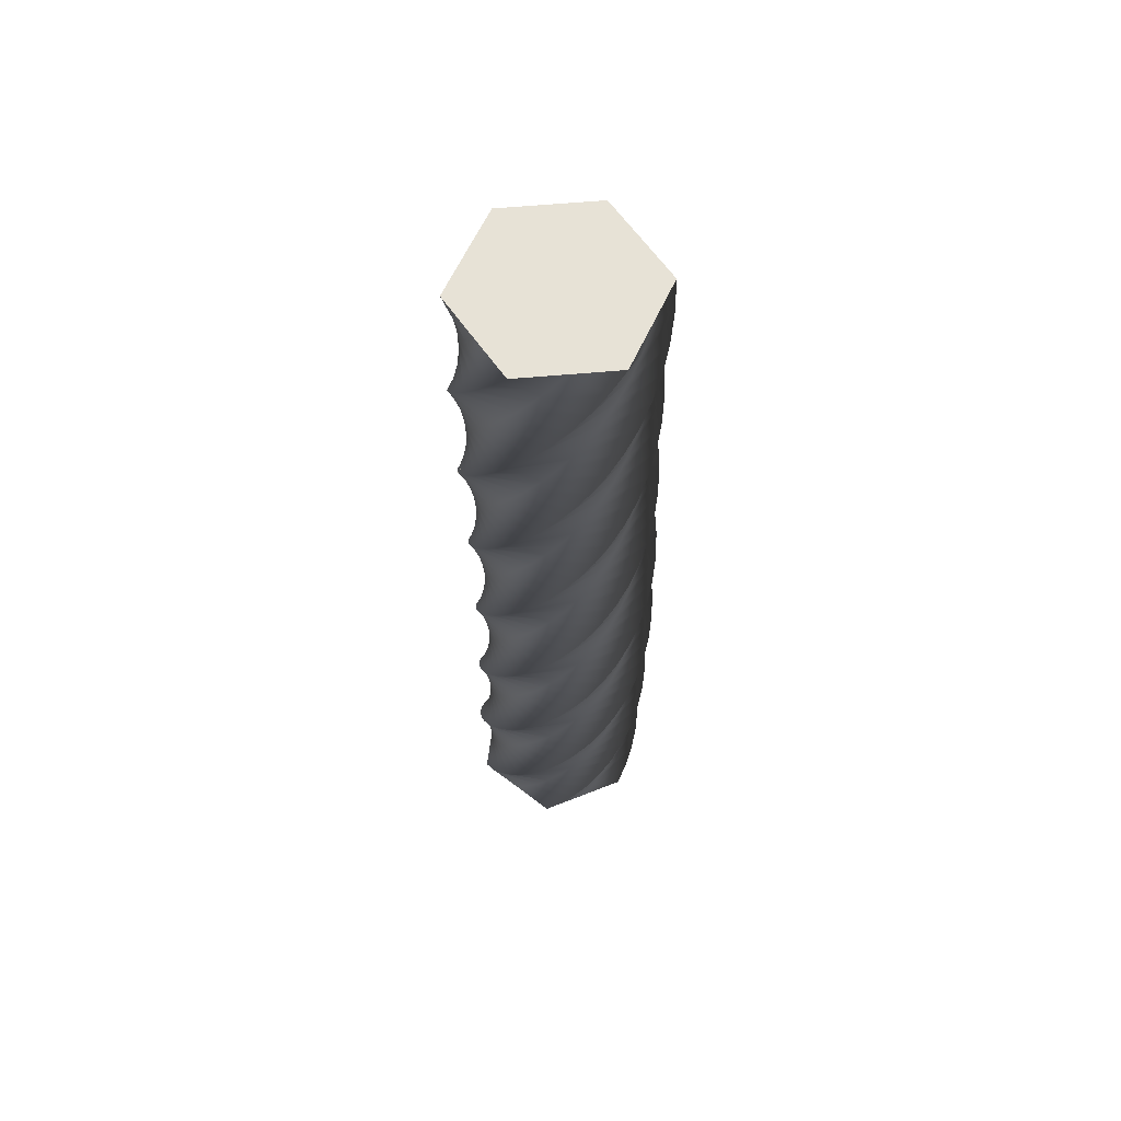
<metadata>
{"format":"obj","ext":"obj","renderer":"f3d","projection":"perspective","resolution":1024,"background":"white","views":[{"elev":63.2,"azim":-21.8,"up":"+Y"}]}
</metadata>
<code>
v 60.97 0 -0.06
v 45.72 0 -26.47
v 30.43 0 -52.83
v -0.06283 0 -52.83
v -30.53 0 -52.77
v -45.78 0 -26.36
v -60.97 0 0.06
v -45.72 0 26.47
v -30.43 0 52.83
v 0.06283 0 52.83
v 30.53 0 52.77
v 45.78 0 26.36
v 60.97 0 -0.06
v 60.14 15 -9.82
v 40.7 15 -33.32
v 21.23 15 -56.76
v -8.837 15 -51.67
v -38.87 15 -46.53
v -49.5 15 -17.95
v -60.07 15 10.63
v -40.63 15 34.13
v -21.16 15 57.57
v 8.906 15 52.48
v 38.94 15 47.34
v 49.57 15 18.76
v 60.14 15 -9.82
v 57.69 30 -19.3
v 34.61 30 -39.23
v 11.5 30 -59.09
v -17.3 30 -49.07
v -46.05 30 -38.99
v -51.77 30 -9.035
v -57.42 30 20.91
v -34.33 30 40.83
v -11.23 30 60.7
v 17.57 30 50.67
v 46.33 30 40.59
v 52.04 30 10.64
v 57.69 30 -19.3
v 53.7 45 -28.25
v 27.62 45 -44.04
v 1.52 45 -59.78
v -25.2 45 -45.09
v -51.88 45 -30.36
v -52.51 45 0.131
v -53.09 45 30.6
v -27.01 45 46.39
v -0.914 45 62.13
v 25.81 45 47.44
v 52.48 45 32.7
v 53.12 45 2.218
v 53.7 45 -28.25
v 48.27 60 -36.4
v 19.92 60 -47.63
v -8.436 60 -58.79
v -32.33 60 -39.85
v -56.18 60 -20.87
v -51.72 60 9.294
v -47.21 60 39.43
v -18.86 60 50.66
v 9.494 60 61.82
v 33.39 60 42.88
v 57.24 60 23.9
v 52.78 60 -6.265
v 48.27 60 -36.4
v 41.56 75 -43.53
v 11.73 75 -49.87
v -18.09 75 -56.15
v -38.49 75 -33.49
v -58.84 75 -10.81
v -49.41 75 18.2
v -39.94 75 47.16
v -10.11 75 53.5
v 19.71 75 59.77
v 40.11 75 37.11
v 60.45 75 14.43
v 51.03 75 -14.57
v 41.56 75 -43.53
v 33.75 90 -49.45
v 3.283 90 -50.73
v -27.16 90 -51.94
v -43.5 90 -26.2
v -59.78 90 -0.4351
v -45.65 90 26.59
v -31.48 90 53.56
v -1.015 90 54.84
v 29.43 90 56.06
v 45.77 90 30.31
v 62.05 90 4.551
v 47.92 90 -22.47
v 33.75 90 -49.45
v 25.07 105 -53.98
v -5.188 105 -50.16
v -35.41 105 -46.28
v -47.23 105 -18.17
v -58.98 105 9.947
v -40.54 105 34.24
v -22.07 105 58.47
v 8.179 105 54.65
v 38.4 105 50.77
v 50.22 105 22.66
v 61.97 105 -5.454
v 43.54 105 -29.74
v 25.07 105 -53.98
v 15.75 120 -57
v -13.44 120 -48.18
v -42.6 120 -39.32
v -49.56 120 -9.63
v -56.46 120 20.05
v -34.23 120 40.92
v -11.98 120 61.74
v 17.21 120 52.93
v 46.37 120 44.06
v 53.33 120 14.37
v 60.23 120 -15.31
v 38 120 -36.18
v 15.75 120 -57
v 6.056 135 -58.42
v -21.26 135 -44.86
v -48.52 135 -31.26
v -50.44 135 -0.8228
v -52.29 135 29.59
v -26.89 135 46.47
v -1.48 135 63.28
v 25.83 135 49.72
v 53.1 135 36.12
v 55.02 135 5.686
v 56.87 135 -24.73
v 31.47 135 -41.6
v 6.056 135 -58.42
v -3.736 150 -58.2
v -28.41 150 -40.28
v -53.02 150 -22.32
v -49.84 150 8.007
v -46.59 150 38.31
v -18.73 150 50.71
v 9.128 150 63.05
v 33.8 150 45.12
v 58.41 150 27.16
v 55.23 150 -3.162
v 51.98 150 -33.46
v 24.13 150 -45.86
v -3.736 150 -58.2
v -13.36 165 -56.36
v -34.69 165 -34.57
v -55.97 165 -12.76
v -47.77 165 16.61
v -39.52 165 45.95
v -9.98 165 53.53
v 19.55 165 61.05
v 40.88 165 39.26
v 62.16 165 17.45
v 53.96 165 -11.92
v 45.71 165 -41.25
v 16.17 165 -48.84
v -13.36 165 -56.36
v -22.53 180 -52.93
v -39.94 180 -27.89
v -57.28 180 -2.839
v -44.29 180 24.75
v -31.27 180 52.3
v -0.8788 180 54.85
v 29.49 180 57.34
v 46.89 180 32.3
v 64.24 180 7.245
v 51.25 180 -20.35
v 38.22 180 -47.89
v 7.837 180 -50.44
v -22.53 180 -52.93
v -31.01 195 -48.03
v -43.99 195 -20.44
v -56.91 195 7.16
v -39.51 195 32.2
v -22.07 195 57.19
v 8.315 195 54.64
v 38.68 195 52.03
v 51.66 195 24.43
v 64.58 195 -3.163
v 47.18 195 -28.2
v 29.74 195 -53.19
v -0.6508 195 -50.64
v -31.01 195 -48.03
v -38.55 210 -41.78
v -46.75 210 -12.41
v -54.89 210 16.96
v -33.55 210 38.74
v -12.19 210 60.47
v 17.35 210 52.89
v 46.84 210 45.25
v 55.04 210 15.88
v 63.18 210 -13.48
v 41.85 210 -35.27
v 20.48 210 -57
v -9.052 210 -49.41
v -38.55 210 -41.78
v -44.94 225 -34.36
v -48.13 225 -4.03
v -51.26 225 26.28
v -26.59 225 44.2
v -1.9 225 62.07
v 25.96 225 49.66
v 53.77 225 37.22
v 56.96 225 6.889
v 60.08 225 -23.42
v 35.41 225 -41.35
v 10.73 225 -59.21
v -17.13 225 -46.81
v -44.94 225 -34.36
v -50.01 240 -25.97
v -48.1 240 4.46
v -46.12 240 34.87
v -18.81 240 48.43
v 8.512 240 61.92
v 33.91 240 45.05
v 59.26 240 28.13
v 57.34 240 -2.3
v 55.37 240 -32.71
v 28.06 240 -46.27
v 0.736 240 -59.76
v -24.66 240 -42.89
v -50.01 240 -25.97
v -53.61 255 -16.86
v -46.64 255 12.82
v -39.63 255 42.48
v -10.43 255 51.29
v 18.75 255 60.04
v 40.98 255 39.17
v 63.15 255 18.26
v 56.19 255 -11.42
v 49.17 255 -41.08
v 19.98 255 -49.89
v -9.206 255 -58.64
v -31.43 255 -37.77
v -53.61 255 -16.86
v -55.63 270 -7.281
v -43.82 270 20.83
v -31.95 270 48.9
v -1.7 270 52.72
v 28.54 270 56.48
v 46.98 270 32.19
v 65.35 270 7.882
v 53.53 270 -20.23
v 41.67 270 -48.3
v 11.42 270 -52.12
v -18.82 270 -55.88
v -37.26 270 -31.59
v -55.63 270 -7.281
v -56.03 285 2.506
v -39.7 285 28.25
v -23.32 285 53.95
v 7.15 285 52.67
v 37.59 285 51.34
v 51.72 285 24.31
v 65.78 285 -2.72
v 49.45 285 -28.47
v 33.07 285 -54.16
v 2.6 285 -52.89
v -27.84 285 -51.55
v -41.97 285 -24.53
v -56.03 285 2.506
v -54.8 300 12.22
v -34.39 300 34.88
v -13.96 300 57.49
v 15.87 300 51.15
v 45.66 300 44.75
v 55.08 300 15.75
v 64.44 300 -13.25
v 44.04 300 -35.91
v 23.61 300 -58.51
v -6.221 300 -52.17
v -36.01 300 -45.78
v -45.44 300 -16.78
v -54.8 300 12.22
v -51.96 315 21.6
v -28.06 315 40.54
v -4.142 315 59.42
v 24.21 315 48.19
v 52.52 315 36.92
v 56.98 315 6.753
v 61.37 315 -23.4
v 37.47 315 -42.34
v 13.55 315 -61.22
v -14.8 315 -50
v -43.11 315 -38.72
v -47.56 315 -8.557
v -51.96 315 21.6
v -47.59 330 30.37
v -20.87 330 45.06
v 5.86 330 59.68
v 31.94 330 43.89
v 57.98 330 28.05
v 57.34 330 -2.437
v 56.64 330 -32.9
v 29.92 330 -47.59
v 3.187 330 -62.22
v -22.9 330 -46.42
v -48.93 330 -30.59
v -48.29 330 -0.09857
v -47.59 330 30.37
v -41.83 345 38.28
v -13.03 345 48.31
v 15.77 345 58.28
v 38.85 345 38.35
v 61.88 345 18.4
v 56.16 345 -11.56
v 50.39 345 -41.48
v 21.6 345 -51.51
v -7.2 345 -61.47
v -30.28 345 -41.55
v -53.31 345 -21.59
v -47.6 345 8.363
v -41.83 345 38.28
v -34.82 360 45.13
v -4.757 360 50.22
v 25.3 360 55.24
v 44.74 360 31.74
v 64.11 360 8.225
v 53.48 360 -20.36
v 42.81 360 -48.9
v 12.74 360 -53.98
v -17.32 360 -59
v -36.75 360 -35.51
v -56.13 360 -11.99
v -45.5 360 16.59
v -34.82 360 45.13
v -26.77 375 50.71
v 3.719 375 50.71
v 34.19 375 50.65
v 49.44 375 24.24
v 64.62 375 -2.176
v 49.37 375 -28.58
v 34.09 375 -54.94
v 3.593 375 -54.94
v -26.88 375 -54.88
v -42.13 375 -28.47
v -57.31 375 -2.056
v -42.06 375 24.35
v -26.77 375 50.71
v -17.91 390 54.87
v 12.16 390 49.79
v 42.19 390 44.65
v 52.82 390 16.07
v 63.39 390 -12.52
v 43.95 390 -36.01
v 24.48 390 -59.45
v -5.586 390 -54.37
v -35.62 390 -49.23
v -46.25 390 -20.64
v -56.82 390 7.937
v -37.38 390 31.43
v -17.91 390 54.87
v -8.472 405 57.5
v 20.33 405 47.47
v 49.08 405 37.39
v 54.8 405 7.439
v 60.45 405 -22.5
v 37.36 405 -42.43
v 14.26 405 -62.3
v -14.54 405 -52.27
v -43.3 405 -42.19
v -49.01 405 -12.24
v -54.66 405 17.71
v -31.58 405 37.63
v -8.472 405 57.5
v 1.271 420 58.51
v 27.99 420 43.82
v 54.67 420 29.09
v 55.3 420 -1.397
v 55.88 420 -31.86
v 29.8 420 -47.66
v 3.704 420 -63.39
v -23.02 420 -48.7
v -49.69 420 -33.97
v -50.33 420 -3.484
v -50.91 420 26.98
v -24.83 420 42.78
v 1.271 420 58.51
v 11.05 435 57.89
v 34.94 435 38.95
v 58.79 435 19.97
v 54.33 435 -10.19
v 49.82 435 -40.33
v 21.47 435 -51.56
v -6.885 435 -62.72
v -30.78 435 -43.78
v -54.63 435 -24.8
v -50.17 435 5.365
v -45.66 435 35.5
v -17.31 435 46.73
v 11.05 435 57.89
v 20.58 450 55.64
v 40.98 450 32.98
v 61.33 450 10.3
v 51.91 450 -18.71
v 42.43 450 -47.67
v 12.6 450 -54.01
v -17.21 450 -60.28
v -37.62 450 -37.62
v -57.96 450 -14.94
v -48.54 450 14.06
v -39.07 450 43.03
v -9.239 450 49.37
v 20.58 450 55.64
v 29.6 465 51.84
v 45.94 465 26.09
v 62.22 465 0.3306
v 48.09 465 -26.69
v 33.92 465 -53.67
v 3.456 465 -54.95
v -26.99 465 -56.16
v -43.33 465 -30.42
v -59.61 465 -4.655
v -45.48 465 22.37
v -31.31 465 49.34
v -0.8427 465 50.62
v 29.6 465 51.84
v 37.87 480 46.58
v 49.69 480 18.47
v 61.44 480 -9.644
v 43 480 -33.93
v 24.53 480 -58.17
v -5.721 480 -54.35
v -35.95 480 -50.47
v -47.76 480 -22.36
v -59.51 480 5.757
v -41.08 480 30.05
v -22.61 480 54.28
v 7.646 480 50.46
v 37.87 480 46.58
v 45.14 495 40.02
v 52.11 495 10.33
v 59.01 495 -19.35
v 36.78 495 -40.22
v 14.52 495 -61.04
v -14.67 495 -52.22
v -43.82 495 -43.36
v -50.79 495 -13.67
v -57.69 495 16.01
v -35.46 495 36.88
v -13.2 495 57.7
v 15.99 495 48.88
v 45.14 495 40.02
v 51.22 510 32.34
v 53.13 510 1.904
v 54.99 510 -28.51
v 29.59 510 -45.39
v 4.174 510 -62.2
v -23.14 510 -48.64
v -50.41 510 -35.04
v -52.32 510 -4.604
v -54.17 510 25.81
v -28.78 510 42.69
v -3.362 510 59.5
v 23.95 510 45.94
v 51.22 510 32.34
v 55.93 525 23.75
v 52.74 525 -6.577
v 49.5 525 -36.88
v 21.64 525 -49.28
v -6.222 525 -61.62
v -30.89 525 -43.69
v -55.51 525 -25.73
v -52.32 525 4.592
v -49.08 525 34.89
v -21.22 525 47.29
v 6.642 525 59.63
v 31.31 525 41.71
v 55.93 525 23.75
v 59.14 540 14.5
v 50.94 540 -14.87
v 42.69 540 -44.21
v 13.15 540 -51.79
v -16.38 540 -59.31
v -37.71 540 -37.52
v -58.99 540 -15.71
v -50.79 540 13.66
v -42.54 540 42.99
v -13 540 50.58
v 16.53 540 58.1
v 37.86 540 36.31
v 59.14 540 14.5
v 60.76 555 4.838
v 47.78 555 -22.75
v 34.75 555 -50.3
v 4.366 555 -52.85
v -26 555 -55.34
v -43.41 555 -30.3
v -60.75 555 -5.246
v -47.76 555 22.35
v -34.74 555 49.89
v -4.35 555 52.44
v 26.02 555 54.93
v 43.42 555 29.89
v 60.76 555 4.838
v 60.76 570 -4.957
v 43.35 570 -30
v 25.91 570 -54.98
v -4.474 570 -52.43
v -34.83 570 -49.82
v -47.82 570 -22.23
v -60.74 570 5.365
v -43.33 570 30.41
v -25.89 570 55.39
v 4.492 570 52.84
v 34.85 570 50.23
v 47.84 570 22.64
v 60.76 570 -4.957
v 59.11 585 -14.61
v 37.78 585 -36.4
v 16.41 585 -58.13
v -13.12 585 -50.55
v -42.62 585 -42.91
v -50.82 585 -13.54
v -58.96 585 15.83
v -37.62 585 37.61
v -16.26 585 59.34
v 13.28 585 51.76
v 42.78 585 44.12
v 50.98 585 14.75
v 59.11 585 -14.61
v 55.88 600 -23.86
v 31.21 600 -41.78
v 6.525 600 -59.65
v -21.33 600 -47.24
v -49.15 600 -34.79
v -52.33 600 -4.468
v -55.46 600 25.84
v -30.79 600 43.77
v -6.101 600 61.63
v 21.76 600 49.23
v 49.57 600 36.78
v 52.76 600 6.451
v 55.88 600 -23.86
v 51.15 615 -32.44
v 23.84 615 -46
v -3.479 615 -59.49
v -28.88 615 -42.62
v -54.23 615 -25.7
v -52.31 615 4.729
v -50.34 615 35.14
v -23.02 615 48.7
v 4.297 615 62.19
v 29.7 615 45.32
v 55.04 615 28.4
v 53.13 615 -2.031
v 51.15 615 -32.44
v 45.06 630 -40.11
v 15.87 630 -48.92
v -13.32 630 -57.67
v -35.55 630 -36.8
v -57.72 630 -15.89
v -50.75 630 13.79
v -43.74 630 43.45
v -14.55 630 52.26
v 14.64 630 61.01
v 36.87 630 40.14
v 59.04 630 19.23
v 52.08 630 -10.46
v 45.06 630 -40.11
v -32.67 630 -22.47
v -6.441 630 -28.62
v 19.79 630 -34.77
v -25.57 630 7.821
v 0.6626 630 1.669
v 26.89 630 -4.484
v -18.46 630 38.11
v 7.767 630 31.96
v 34 630 25.8
v 45.06 630 -40.11
v 15.87 630 -48.92
v -13.32 630 -57.67
v -35.55 630 -36.8
v -57.72 630 -15.89
v -50.75 630 13.79
v -43.74 630 43.45
v -14.55 630 52.26
v 14.64 630 61.01
v 36.87 630 40.14
v 59.04 630 19.23
v 52.08 630 -10.46
v -31.11 0 -26.94
v -31.11 0 0
v -31.11 0 26.94
v 0 0 -26.94
v 0 0 0
v 0 0 26.94
v 31.11 0 -26.94
v 31.11 0 0
v 31.11 0 26.94
v 60.97 0 -0.06
v 45.78 0 26.36
v 30.53 0 52.77
v 0.06283 0 52.83
v -30.43 0 52.83
v -45.72 0 26.47
v -60.97 0 0.06
v -45.78 0 -26.36
v -30.53 0 -52.77
v -0.06283 0 -52.83
v 30.43 0 -52.83
v 45.72 0 -26.47
f 28 27 14 15
f 29 28 15 16
f 30 29 16 17
f 31 30 17 18
f 32 31 18 19
f 33 32 19 20
f 34 33 20 21
f 35 34 21 22
f 36 35 22 23
f 37 36 23 24
f 38 37 24 25
f 39 38 25 26
f 41 40 27 28
f 42 41 28 29
f 43 42 29 30
f 44 43 30 31
f 45 44 31 32
f 46 45 32 33
f 47 46 33 34
f 48 47 34 35
f 49 48 35 36
f 50 49 36 37
f 51 50 37 38
f 52 51 38 39
f 54 53 40 41
f 55 54 41 42
f 56 55 42 43
f 57 56 43 44
f 58 57 44 45
f 59 58 45 46
f 60 59 46 47
f 61 60 47 48
f 62 61 48 49
f 63 62 49 50
f 64 63 50 51
f 65 64 51 52
f 67 66 53 54
f 68 67 54 55
f 69 68 55 56
f 70 69 56 57
f 71 70 57 58
f 72 71 58 59
f 73 72 59 60
f 74 73 60 61
f 75 74 61 62
f 76 75 62 63
f 77 76 63 64
f 78 77 64 65
f 80 79 66 67
f 81 80 67 68
f 82 81 68 69
f 83 82 69 70
f 84 83 70 71
f 85 84 71 72
f 86 85 72 73
f 87 86 73 74
f 88 87 74 75
f 89 88 75 76
f 90 89 76 77
f 91 90 77 78
f 93 92 79 80
f 94 93 80 81
f 95 94 81 82
f 96 95 82 83
f 97 96 83 84
f 98 97 84 85
f 99 98 85 86
f 100 99 86 87
f 101 100 87 88
f 102 101 88 89
f 103 102 89 90
f 104 103 90 91
f 106 105 92 93
f 107 106 93 94
f 108 107 94 95
f 109 108 95 96
f 110 109 96 97
f 111 110 97 98
f 112 111 98 99
f 113 112 99 100
f 114 113 100 101
f 115 114 101 102
f 116 115 102 103
f 117 116 103 104
f 119 118 105 106
f 120 119 106 107
f 121 120 107 108
f 122 121 108 109
f 123 122 109 110
f 124 123 110 111
f 125 124 111 112
f 126 125 112 113
f 127 126 113 114
f 128 127 114 115
f 129 128 115 116
f 130 129 116 117
f 132 131 118 119
f 133 132 119 120
f 134 133 120 121
f 135 134 121 122
f 136 135 122 123
f 137 136 123 124
f 138 137 124 125
f 139 138 125 126
f 140 139 126 127
f 141 140 127 128
f 142 141 128 129
f 143 142 129 130
f 145 144 131 132
f 146 145 132 133
f 147 146 133 134
f 148 147 134 135
f 149 148 135 136
f 150 149 136 137
f 151 150 137 138
f 152 151 138 139
f 153 152 139 140
f 154 153 140 141
f 155 154 141 142
f 156 155 142 143
f 158 157 144 145
f 159 158 145 146
f 160 159 146 147
f 161 160 147 148
f 162 161 148 149
f 163 162 149 150
f 164 163 150 151
f 165 164 151 152
f 166 165 152 153
f 167 166 153 154
f 168 167 154 155
f 169 168 155 156
f 171 170 157 158
f 172 171 158 159
f 173 172 159 160
f 174 173 160 161
f 175 174 161 162
f 176 175 162 163
f 177 176 163 164
f 178 177 164 165
f 179 178 165 166
f 180 179 166 167
f 181 180 167 168
f 182 181 168 169
f 184 183 170 171
f 185 184 171 172
f 186 185 172 173
f 187 186 173 174
f 188 187 174 175
f 189 188 175 176
f 190 189 176 177
f 191 190 177 178
f 192 191 178 179
f 193 192 179 180
f 194 193 180 181
f 195 194 181 182
f 197 196 183 184
f 198 197 184 185
f 199 198 185 186
f 200 199 186 187
f 201 200 187 188
f 202 201 188 189
f 203 202 189 190
f 204 203 190 191
f 205 204 191 192
f 206 205 192 193
f 207 206 193 194
f 208 207 194 195
f 210 209 196 197
f 211 210 197 198
f 212 211 198 199
f 213 212 199 200
f 214 213 200 201
f 215 214 201 202
f 216 215 202 203
f 217 216 203 204
f 218 217 204 205
f 219 218 205 206
f 220 219 206 207
f 221 220 207 208
f 223 222 209 210
f 224 223 210 211
f 225 224 211 212
f 226 225 212 213
f 227 226 213 214
f 228 227 214 215
f 229 228 215 216
f 230 229 216 217
f 231 230 217 218
f 232 231 218 219
f 233 232 219 220
f 234 233 220 221
f 236 235 222 223
f 237 236 223 224
f 238 237 224 225
f 239 238 225 226
f 240 239 226 227
f 241 240 227 228
f 242 241 228 229
f 243 242 229 230
f 244 243 230 231
f 245 244 231 232
f 246 245 232 233
f 247 246 233 234
f 249 248 235 236
f 250 249 236 237
f 251 250 237 238
f 252 251 238 239
f 253 252 239 240
f 254 253 240 241
f 255 254 241 242
f 256 255 242 243
f 257 256 243 244
f 258 257 244 245
f 259 258 245 246
f 260 259 246 247
f 262 261 248 249
f 263 262 249 250
f 264 263 250 251
f 265 264 251 252
f 266 265 252 253
f 267 266 253 254
f 268 267 254 255
f 269 268 255 256
f 270 269 256 257
f 271 270 257 258
f 272 271 258 259
f 273 272 259 260
f 275 274 261 262
f 276 275 262 263
f 277 276 263 264
f 278 277 264 265
f 279 278 265 266
f 280 279 266 267
f 281 280 267 268
f 282 281 268 269
f 283 282 269 270
f 284 283 270 271
f 285 284 271 272
f 286 285 272 273
f 288 287 274 275
f 289 288 275 276
f 290 289 276 277
f 291 290 277 278
f 292 291 278 279
f 293 292 279 280
f 294 293 280 281
f 295 294 281 282
f 296 295 282 283
f 297 296 283 284
f 298 297 284 285
f 299 298 285 286
f 301 300 287 288
f 302 301 288 289
f 303 302 289 290
f 304 303 290 291
f 305 304 291 292
f 306 305 292 293
f 307 306 293 294
f 308 307 294 295
f 309 308 295 296
f 310 309 296 297
f 311 310 297 298
f 312 311 298 299
f 314 313 300 301
f 315 314 301 302
f 316 315 302 303
f 317 316 303 304
f 318 317 304 305
f 319 318 305 306
f 320 319 306 307
f 321 320 307 308
f 322 321 308 309
f 323 322 309 310
f 324 323 310 311
f 325 324 311 312
f 327 326 313 314
f 328 327 314 315
f 329 328 315 316
f 330 329 316 317
f 331 330 317 318
f 332 331 318 319
f 333 332 319 320
f 334 333 320 321
f 335 334 321 322
f 336 335 322 323
f 337 336 323 324
f 338 337 324 325
f 340 339 326 327
f 341 340 327 328
f 342 341 328 329
f 343 342 329 330
f 344 343 330 331
f 345 344 331 332
f 346 345 332 333
f 347 346 333 334
f 348 347 334 335
f 349 348 335 336
f 350 349 336 337
f 351 350 337 338
f 353 352 339 340
f 354 353 340 341
f 355 354 341 342
f 356 355 342 343
f 357 356 343 344
f 358 357 344 345
f 359 358 345 346
f 360 359 346 347
f 361 360 347 348
f 362 361 348 349
f 363 362 349 350
f 364 363 350 351
f 366 365 352 353
f 367 366 353 354
f 368 367 354 355
f 369 368 355 356
f 370 369 356 357
f 371 370 357 358
f 372 371 358 359
f 373 372 359 360
f 374 373 360 361
f 375 374 361 362
f 376 375 362 363
f 377 376 363 364
f 379 378 365 366
f 380 379 366 367
f 381 380 367 368
f 382 381 368 369
f 383 382 369 370
f 384 383 370 371
f 385 384 371 372
f 386 385 372 373
f 387 386 373 374
f 388 387 374 375
f 389 388 375 376
f 390 389 376 377
f 392 391 378 379
f 393 392 379 380
f 394 393 380 381
f 395 394 381 382
f 396 395 382 383
f 397 396 383 384
f 398 397 384 385
f 399 398 385 386
f 400 399 386 387
f 401 400 387 388
f 402 401 388 389
f 403 402 389 390
f 405 404 391 392
f 406 405 392 393
f 407 406 393 394
f 408 407 394 395
f 409 408 395 396
f 410 409 396 397
f 411 410 397 398
f 412 411 398 399
f 413 412 399 400
f 414 413 400 401
f 415 414 401 402
f 416 415 402 403
f 418 417 404 405
f 419 418 405 406
f 420 419 406 407
f 421 420 407 408
f 422 421 408 409
f 423 422 409 410
f 424 423 410 411
f 425 424 411 412
f 426 425 412 413
f 427 426 413 414
f 428 427 414 415
f 429 428 415 416
f 431 430 417 418
f 432 431 418 419
f 433 432 419 420
f 434 433 420 421
f 435 434 421 422
f 436 435 422 423
f 437 436 423 424
f 438 437 424 425
f 439 438 425 426
f 440 439 426 427
f 441 440 427 428
f 442 441 428 429
f 444 443 430 431
f 445 444 431 432
f 446 445 432 433
f 447 446 433 434
f 448 447 434 435
f 449 448 435 436
f 450 449 436 437
f 451 450 437 438
f 452 451 438 439
f 453 452 439 440
f 454 453 440 441
f 455 454 441 442
f 457 456 443 444
f 458 457 444 445
f 459 458 445 446
f 460 459 446 447
f 461 460 447 448
f 462 461 448 449
f 463 462 449 450
f 464 463 450 451
f 465 464 451 452
f 466 465 452 453
f 467 466 453 454
f 468 467 454 455
f 470 469 456 457
f 471 470 457 458
f 472 471 458 459
f 473 472 459 460
f 474 473 460 461
f 475 474 461 462
f 476 475 462 463
f 477 476 463 464
f 478 477 464 465
f 479 478 465 466
f 480 479 466 467
f 481 480 467 468
f 483 482 469 470
f 484 483 470 471
f 485 484 471 472
f 486 485 472 473
f 487 486 473 474
f 488 487 474 475
f 489 488 475 476
f 490 489 476 477
f 491 490 477 478
f 492 491 478 479
f 493 492 479 480
f 494 493 480 481
f 496 495 482 483
f 497 496 483 484
f 498 497 484 485
f 499 498 485 486
f 500 499 486 487
f 501 500 487 488
f 502 501 488 489
f 503 502 489 490
f 504 503 490 491
f 505 504 491 492
f 506 505 492 493
f 507 506 493 494
f 509 508 495 496
f 510 509 496 497
f 511 510 497 498
f 512 511 498 499
f 513 512 499 500
f 514 513 500 501
f 515 514 501 502
f 516 515 502 503
f 517 516 503 504
f 518 517 504 505
f 519 518 505 506
f 520 519 506 507
f 522 521 508 509
f 523 522 509 510
f 524 523 510 511
f 525 524 511 512
f 526 525 512 513
f 527 526 513 514
f 528 527 514 515
f 529 528 515 516
f 530 529 516 517
f 531 530 517 518
f 532 531 518 519
f 533 532 519 520
f 535 534 521 522
f 536 535 522 523
f 537 536 523 524
f 538 537 524 525
f 539 538 525 526
f 540 539 526 527
f 541 540 527 528
f 542 541 528 529
f 543 542 529 530
f 544 543 530 531
f 545 544 531 532
f 546 545 532 533
f 2 15 14 1
f 3 16 15 2
f 5 18 17 4
f 6 19 18 5
f 4 17 16 3
f 7 20 19 6
f 9 22 21 8
f 10 23 22 9
f 12 25 24 11
f 13 26 25 12
f 11 24 23 10
f 20 7 8 21
f 535 548 547 534
f 536 549 548 535
f 538 551 550 537
f 539 552 551 538
f 537 550 549 536
f 540 553 552 539
f 542 555 554 541
f 543 556 555 542
f 545 558 557 544
f 546 559 558 545
f 544 557 556 543
f 553 540 541 554
f 564 561 560 563
f 565 562 561 564
f 567 564 563 566
f 568 565 564 567
f 572 561 571
f 563 560 573 574
f 572 573 560
f 560 561 572
f 562 570 561
f 571 561 570
f 580 569 565
f 569 562 565
f 570 562 569
f 563 575 566
f 567 566 576
f 575 576 566
f 577 567 576
f 580 565 579
f 568 579 565
f 568 567 578
f 579 568 578
f 567 577 578
f 563 574 575
f 585 582 581 584
f 586 583 582 585
f 588 585 584 587
f 589 586 585 588
f 581 582 597
f 598 581 597
f 584 598 599
f 600 584 599
f 581 598 584
f 582 595 596
f 586 594 583
f 595 583 594
f 595 582 583
f 582 596 597
f 601 587 600
f 590 588 601
f 587 601 588
f 591 588 590
f 594 586 593
f 592 593 586
f 591 592 589
f 586 589 592
f 589 588 591
f 600 587 584

</code>
